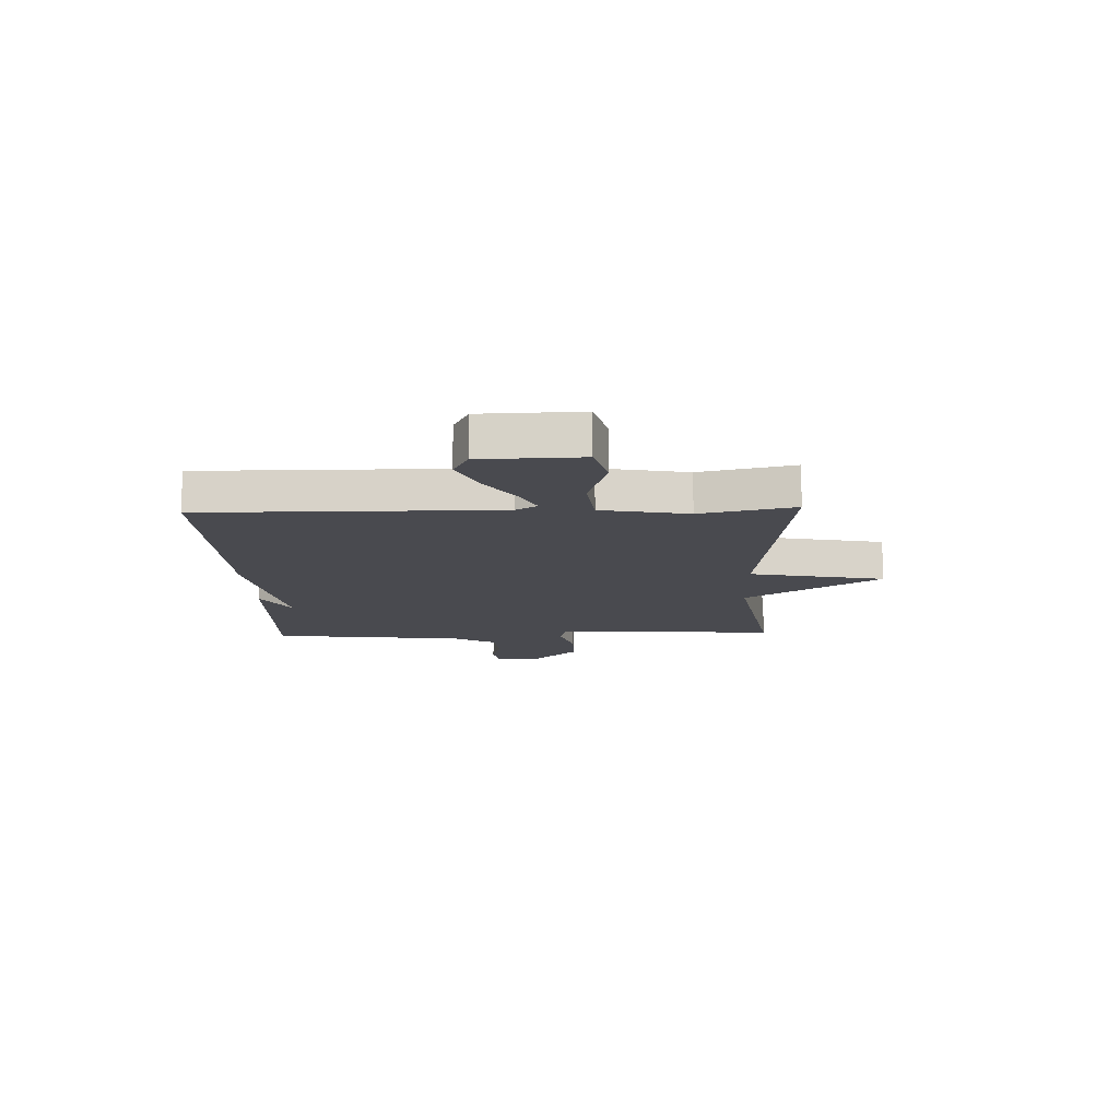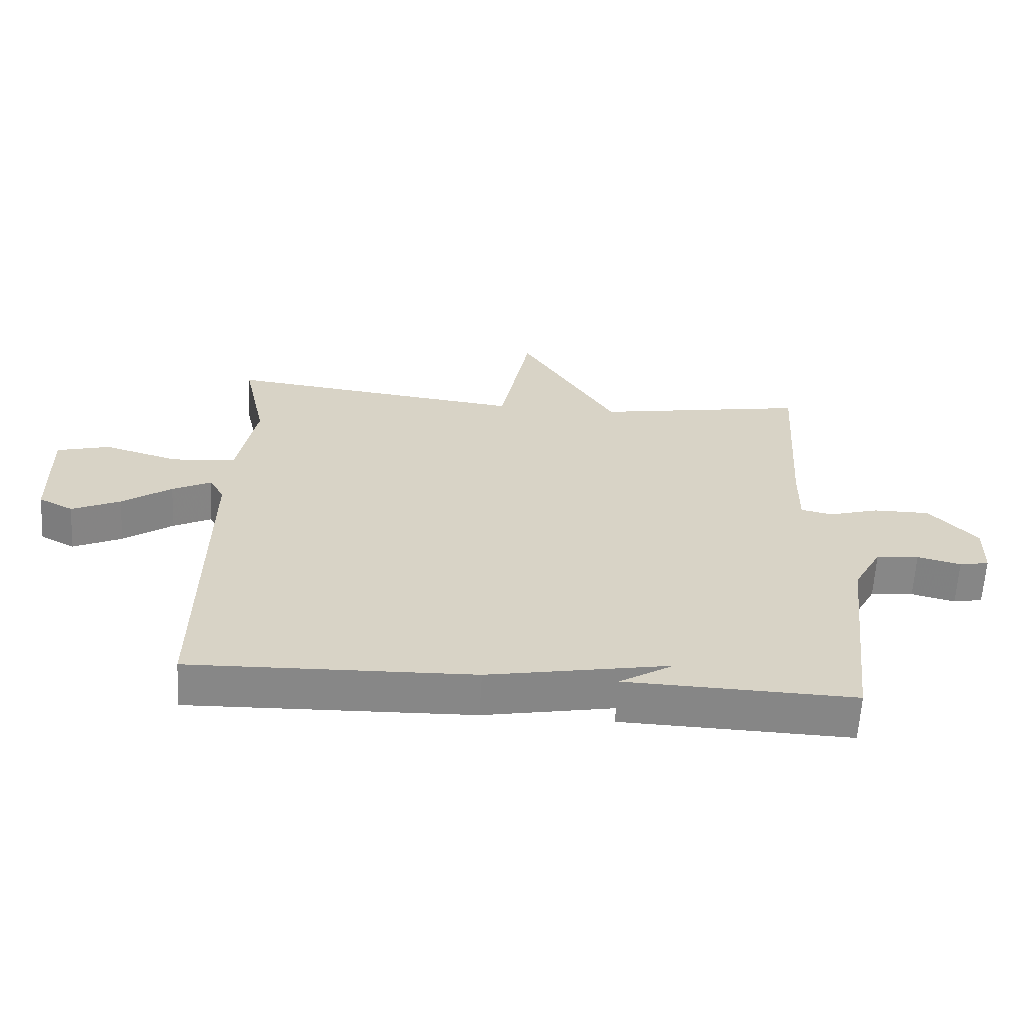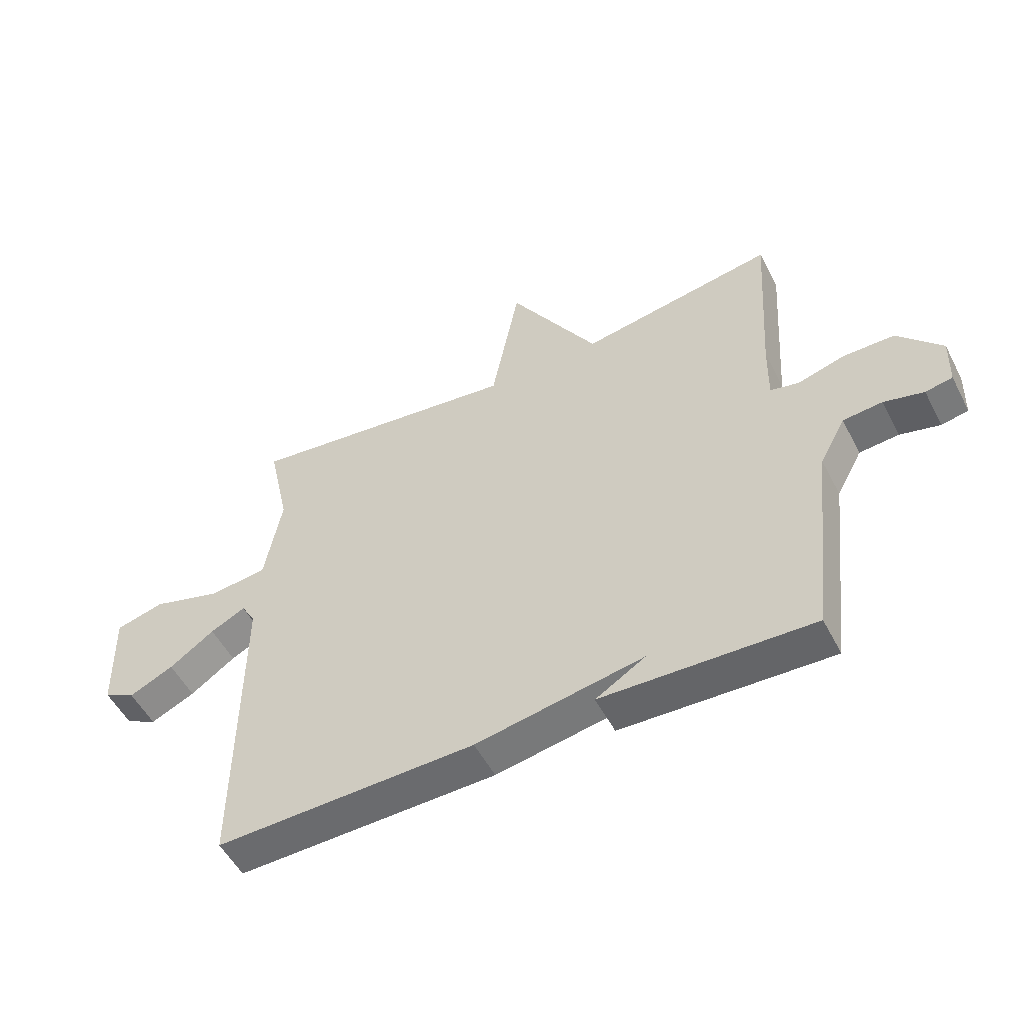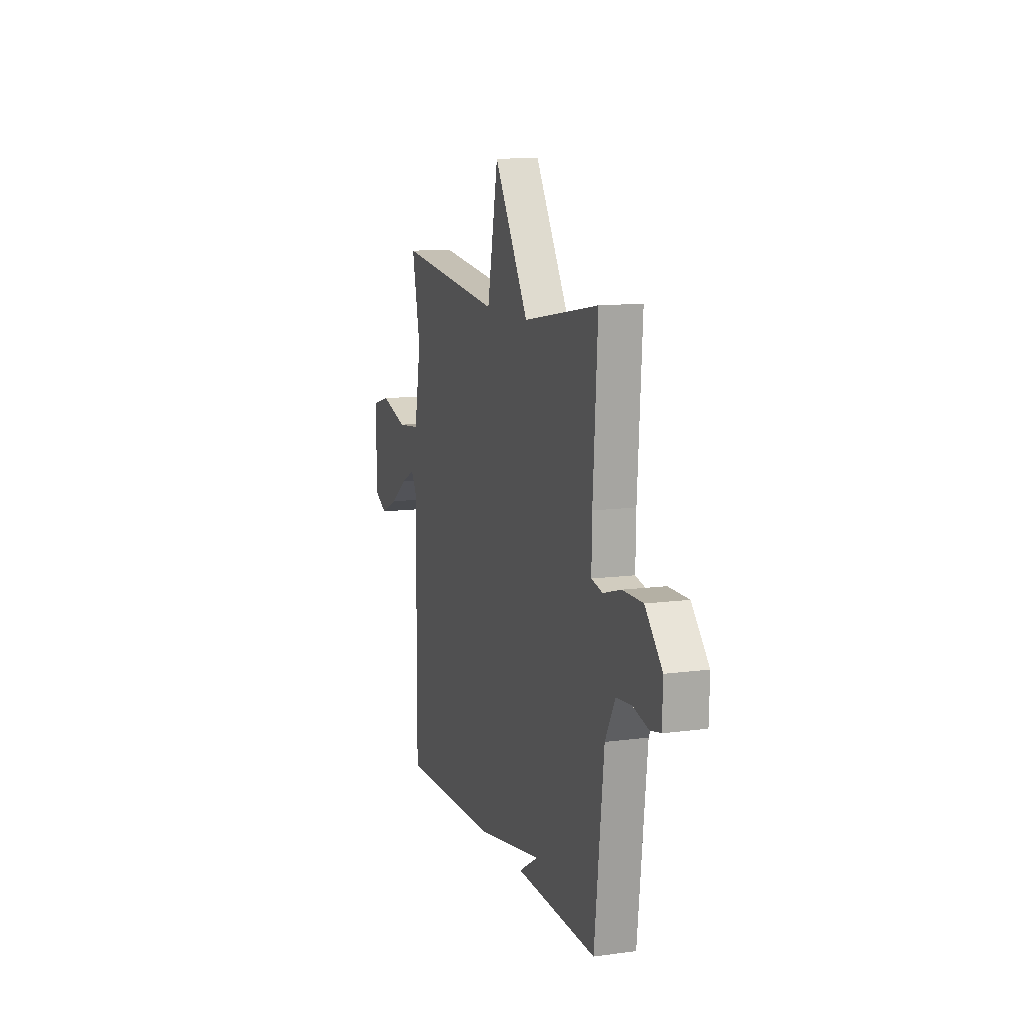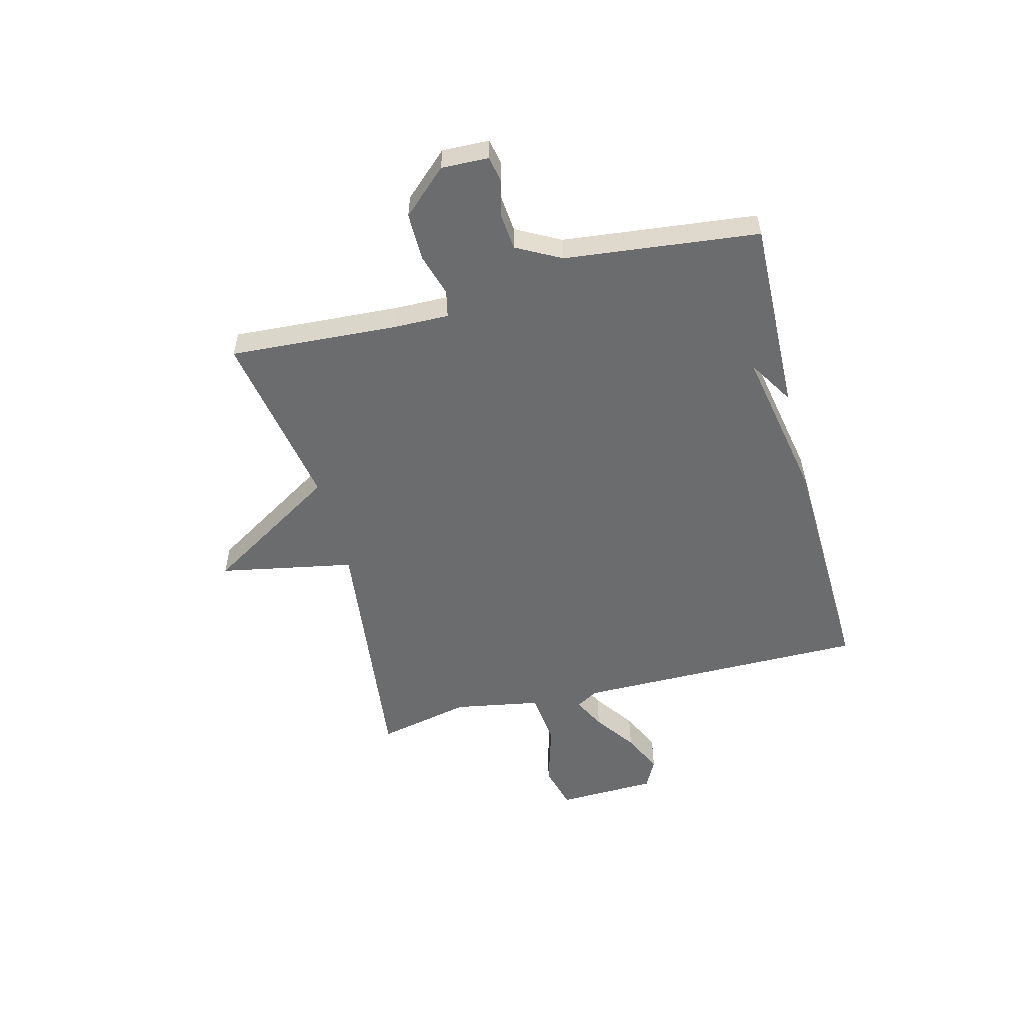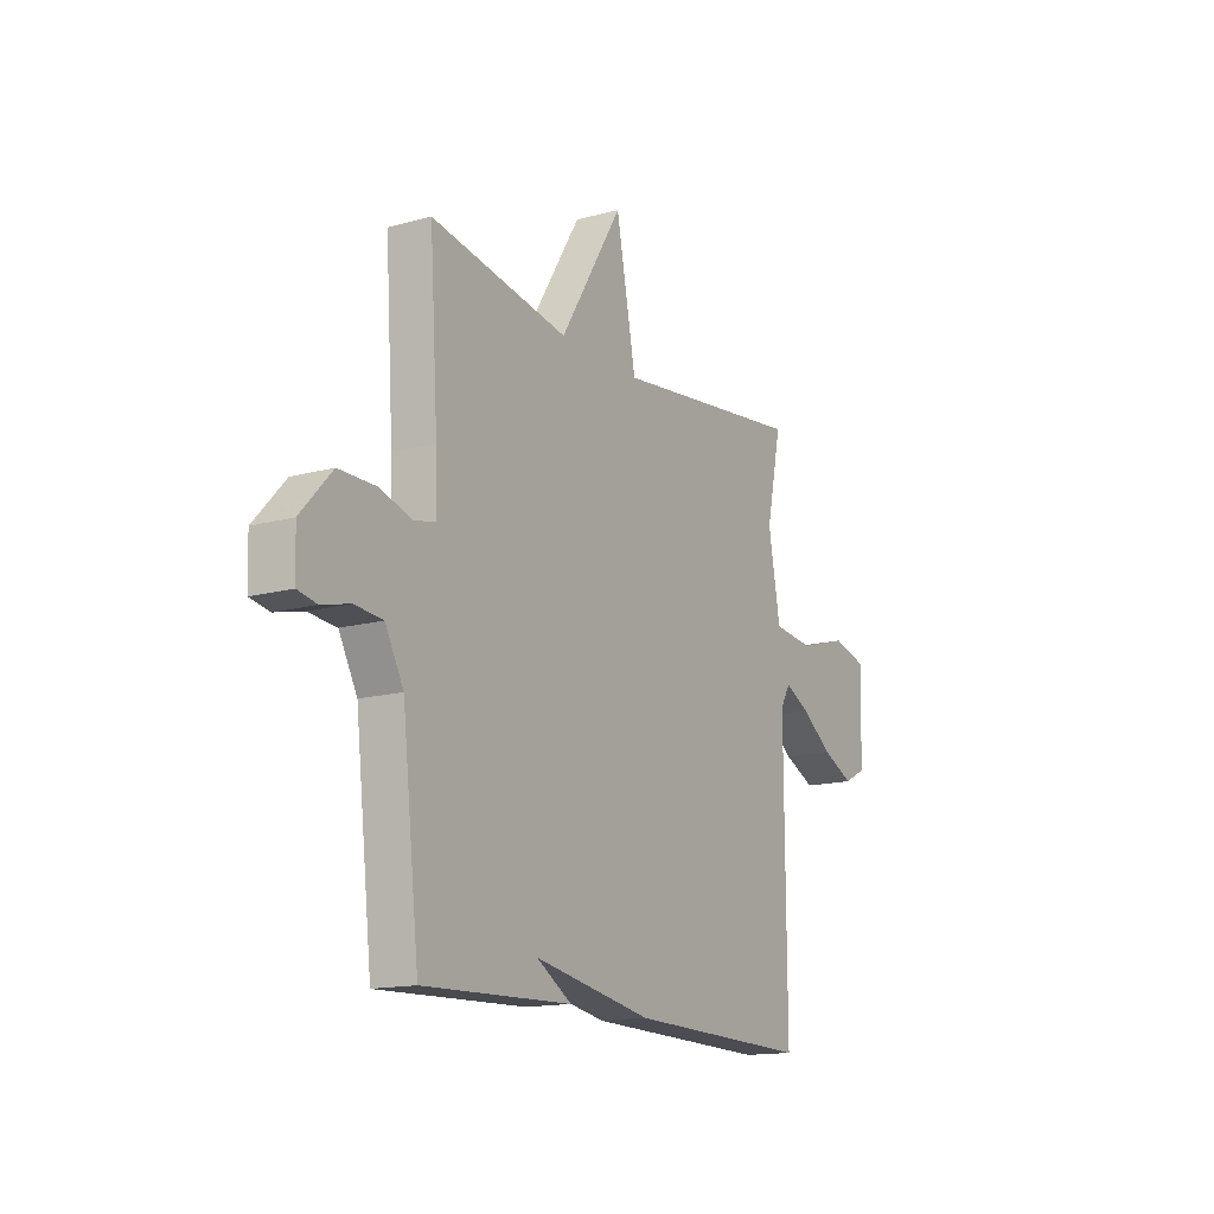
<metadata>
{"format":"obj","ext":"obj","renderer":"f3d","projection":"perspective","resolution":1024,"background":"white","views":[{"elev":-13.6,"azim":-88.0,"up":"+Y"},{"elev":-62.3,"azim":-3.3,"up":"+Z"},{"elev":-52.5,"azim":27.0,"up":"+Z"},{"elev":11.4,"azim":72.0,"up":"+Z"},{"elev":-53.6,"azim":104.6,"up":"+Y"},{"elev":-14.9,"azim":120.4,"up":"+Z"}]}
</metadata>
<code>
v 0.5 0.07 -0.5
v 0.142 0.07 -0.488
v 0.227 0.07 -0.436
v -0.058 0.07 -0.488
v -0.5 0.07 -0.5
v -0.497 0.07 0.039
v -0.521 0.07 0.079
v -0.581 0.07 0.049
v -0.658 0.07 -0.005
v -0.734 0.07 -0.04
v -0.788 0.07 -0.012
v -0.793 0.07 0.171
v -0.71 0.07 0.193
v -0.592 0.07 0.158
v -0.492 0.07 0.169
v -0.463 0.07 0.328
v -0.5 0.07 0.5
v -0.032 0.07 0.443
v 0.016 0.07 0.69
v 0.168 0.07 0.443
v 0.5 0.07 0.5
v 0.48 0.07 0.194
v 0.478 0.07 0.09
v 0.527 0.07 0.079
v 0.606 0.07 0.102
v 0.694 0.07 0.102
v 0.769 0.07 0.02
v 0.766 0.07 -0.066
v 0.72 0.07 -0.075
v 0.652 0.07 -0.058
v 0.585 0.07 -0.064
v 0.541 0.07 -0.145
v 0.5 0 -0.5
v 0.142 0 -0.488
v 0.227 0 -0.436
v -0.058 0 -0.488
v -0.5 0 -0.5
v -0.497 0 0.039
v -0.521 0 0.079
v -0.581 0 0.049
v -0.658 0 -0.005
v -0.734 0 -0.04
v -0.788 0 -0.012
v -0.793 0 0.171
v -0.71 0 0.193
v -0.592 0 0.158
v -0.492 0 0.169
v -0.463 0 0.328
v -0.5 0 0.5
v -0.032 0 0.443
v 0.016 0 0.69
v 0.168 0 0.443
v 0.5 0 0.5
v 0.48 0 0.194
v 0.478 0 0.09
v 0.527 0 0.079
v 0.606 0 0.102
v 0.694 0 0.102
v 0.769 0 0.02
v 0.766 0 -0.066
v 0.72 0 -0.075
v 0.652 0 -0.058
v 0.585 0 -0.064
v 0.541 0 -0.145
f 28 29 30
f 27 28 30
f 26 27 30
f 25 26 30
f 24 25 30
f 23 24 30 31
f 20 21 22
f 20 22 23
f 18 19 20
f 23 31 32
f 20 23 32
f 18 20 32
f 12 13 14
f 11 12 14
f 10 11 14
f 9 10 14
f 8 9 14
f 7 8 14 15
f 6 7 15
f 6 15 16
f 5 6 16
f 4 5 16
f 3 4 16
f 1 2 3
f 17 18 32
f 16 17 32
f 3 16 32
f 1 3 32
f 62 61 60
f 62 60 59
f 62 59 58
f 62 58 57
f 62 57 56
f 63 62 56 55
f 54 53 52
f 55 54 52
f 52 51 50
f 64 63 55
f 64 55 52
f 64 52 50
f 46 45 44
f 46 44 43
f 46 43 42
f 46 42 41
f 46 41 40
f 47 46 40 39
f 47 39 38
f 48 47 38
f 48 38 37
f 48 37 36
f 48 36 35
f 35 34 33
f 64 50 49
f 64 49 48
f 64 48 35
f 64 35 33
f 1 33 34 2
f 2 34 35 3
f 3 35 36 4
f 4 36 37 5
f 5 37 38 6
f 6 38 39 7
f 7 39 40 8
f 8 40 41 9
f 9 41 42 10
f 10 42 43 11
f 11 43 44 12
f 12 44 45 13
f 13 45 46 14
f 14 46 47 15
f 15 47 48 16
f 16 48 49 17
f 17 49 50 18
f 18 50 51 19
f 19 51 52 20
f 20 52 53 21
f 21 53 54 22
f 22 54 55 23
f 23 55 56 24
f 24 56 57 25
f 25 57 58 26
f 26 58 59 27
f 27 59 60 28
f 28 60 61 29
f 29 61 62 30
f 30 62 63 31
f 31 63 64 32
f 32 64 33 1

</code>
